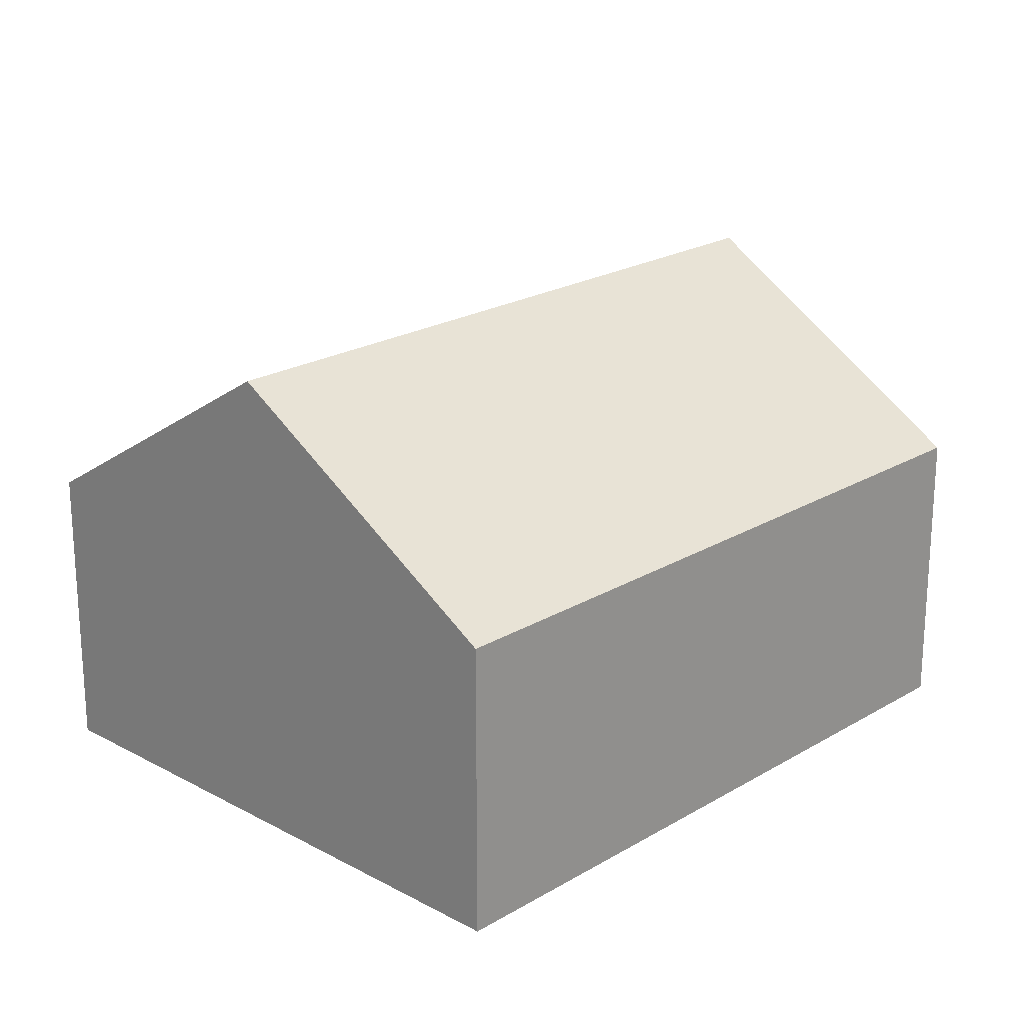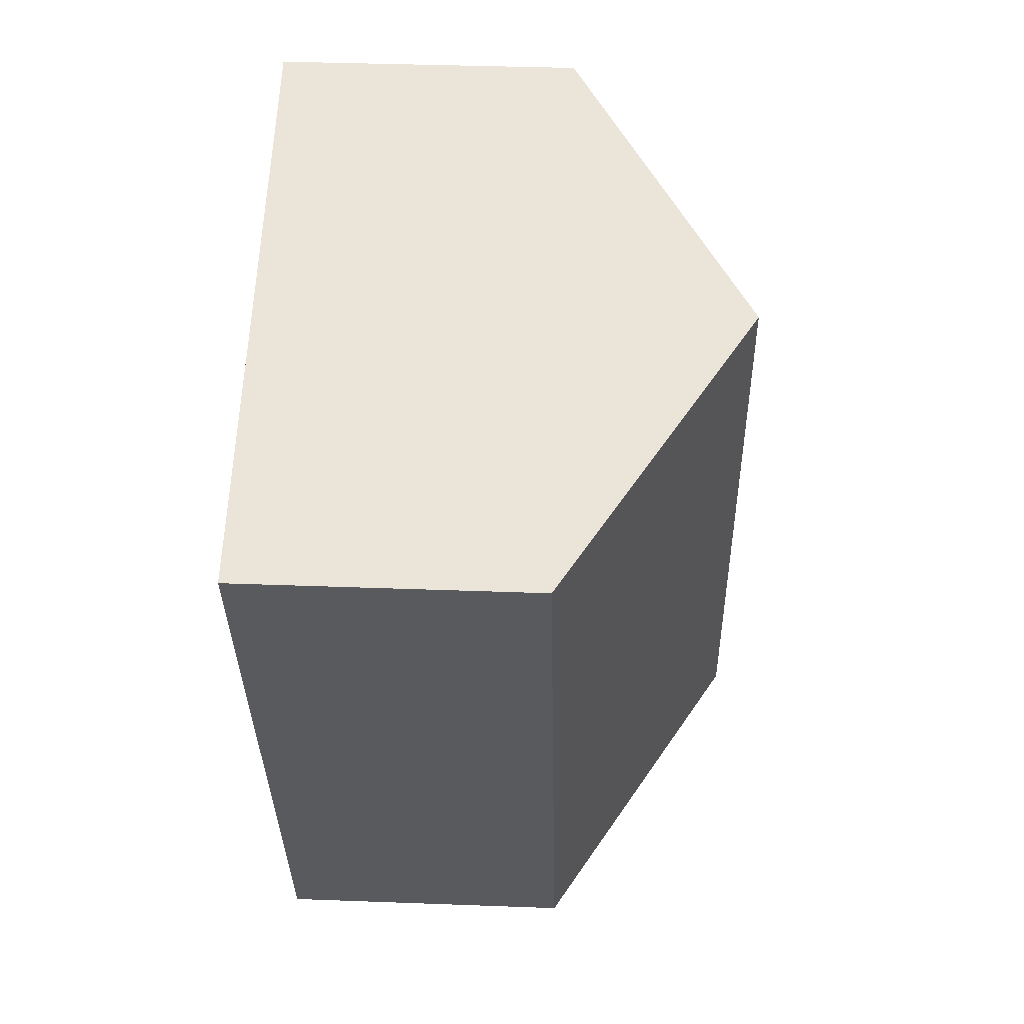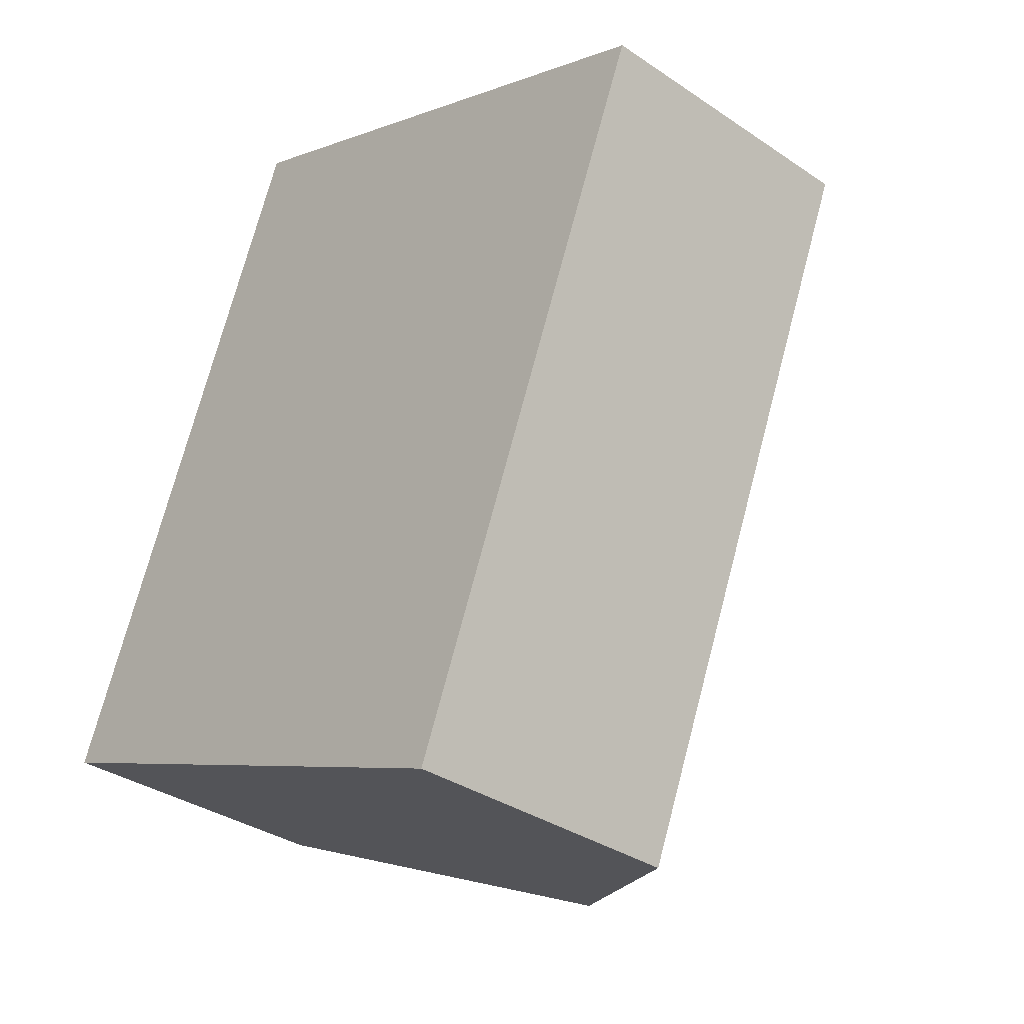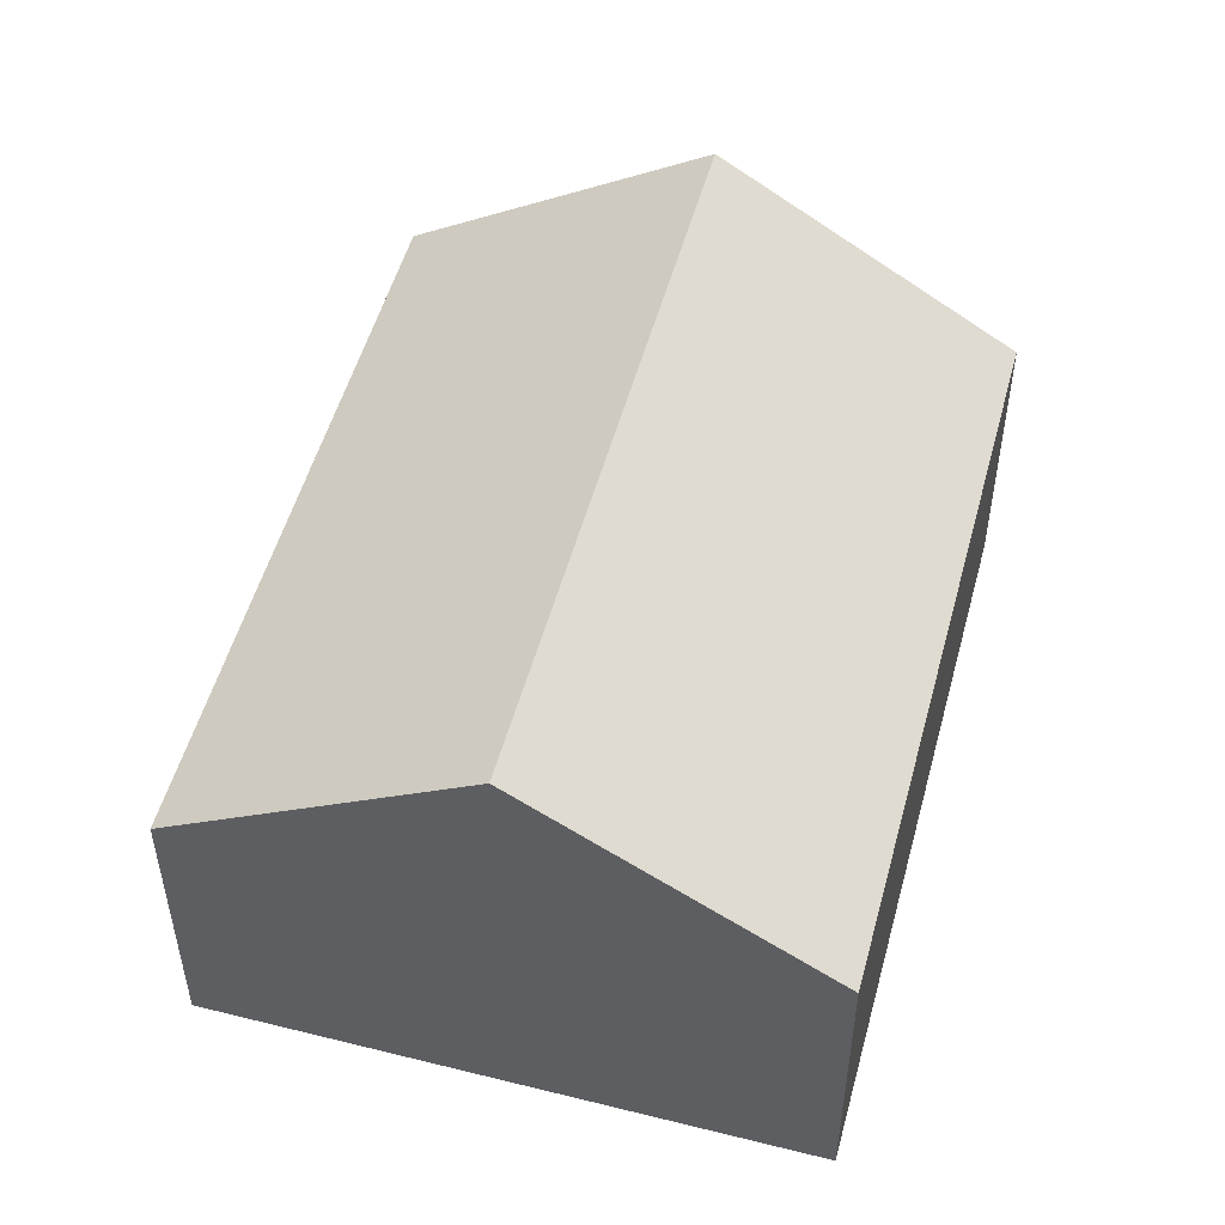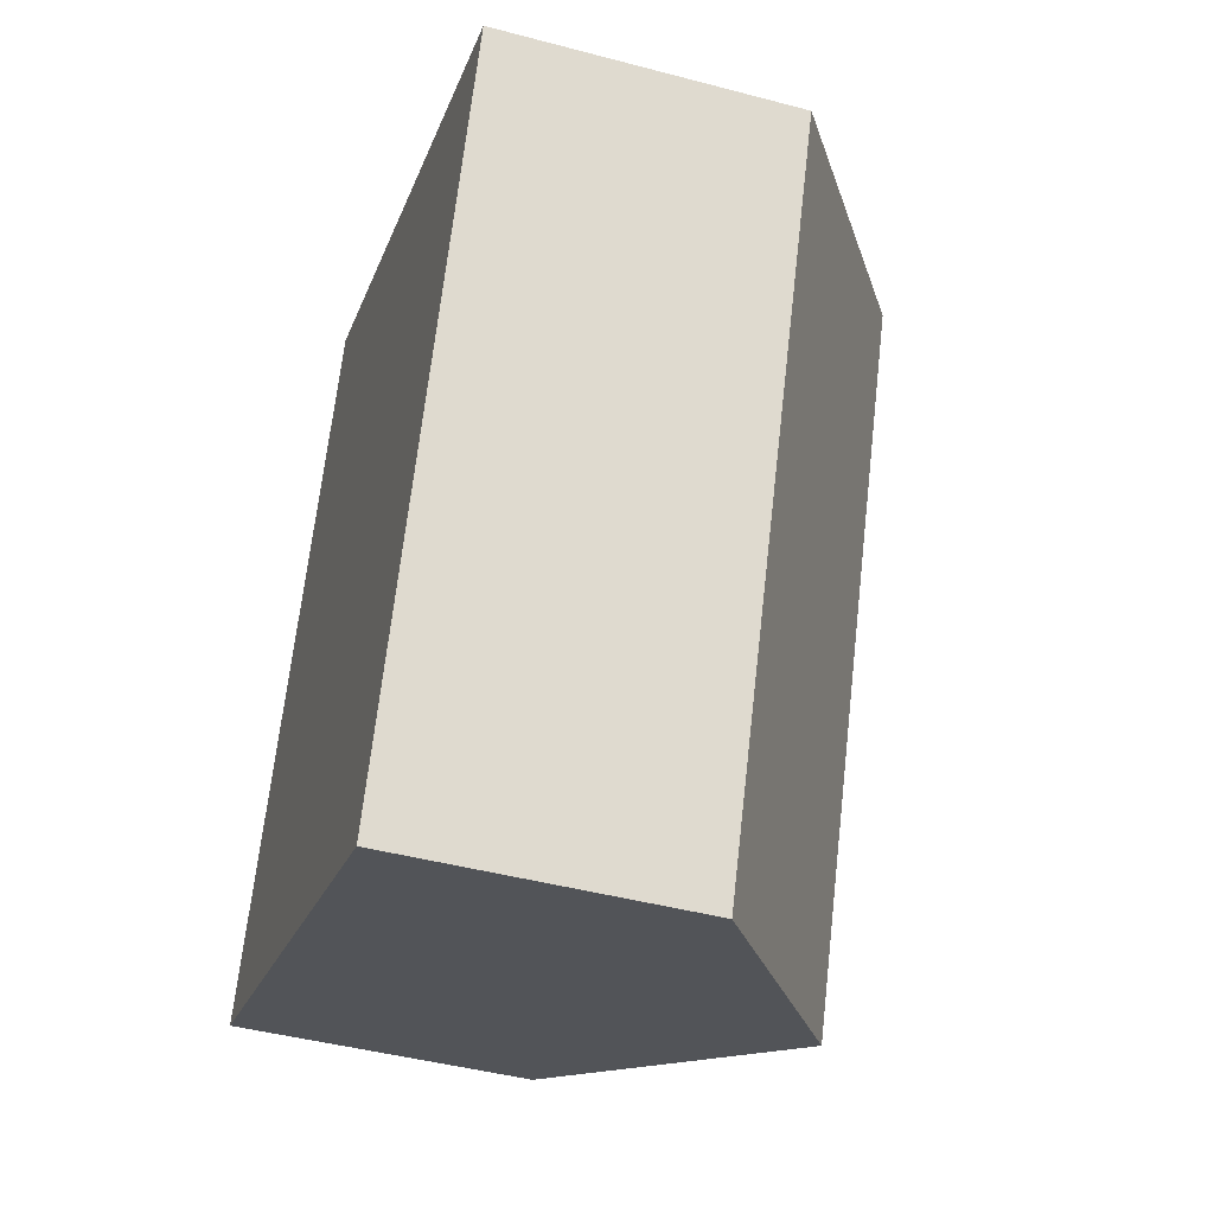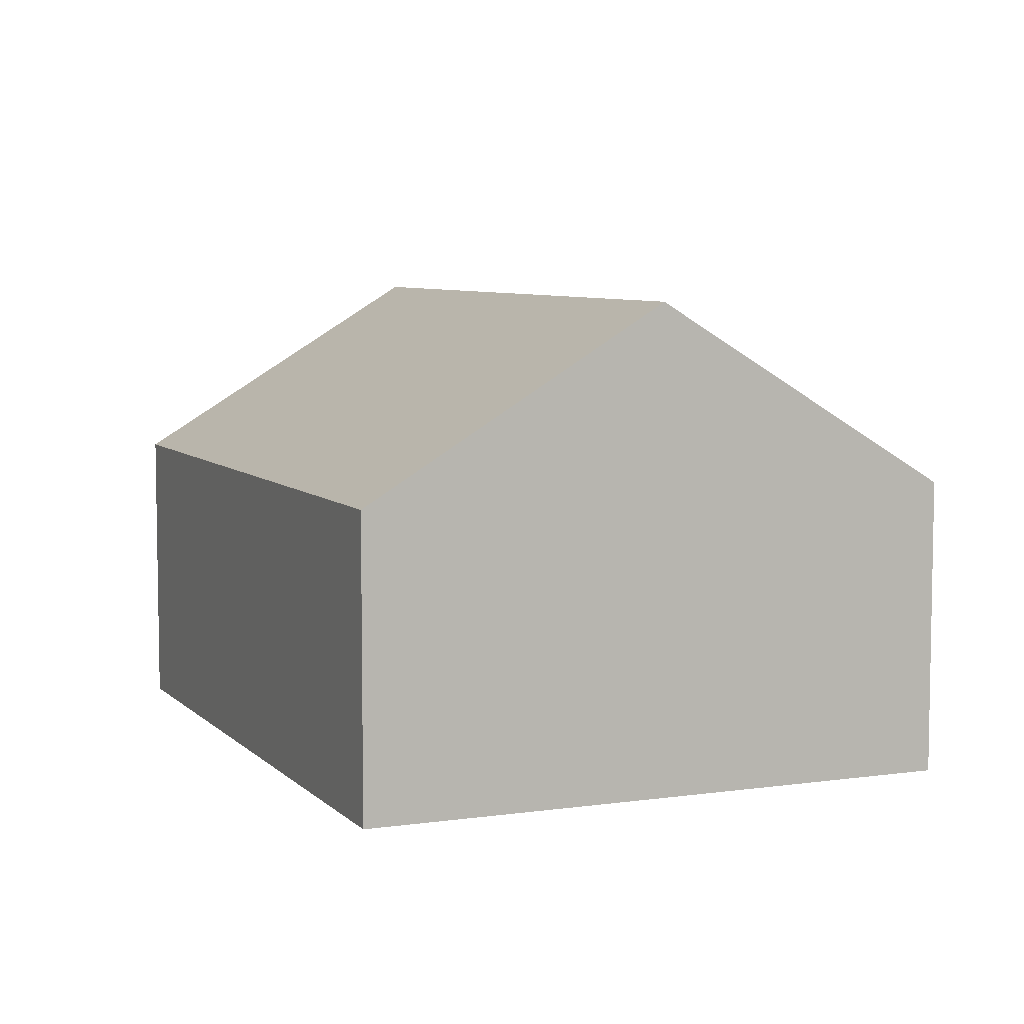
<metadata>
{"format":"obj","ext":"obj","renderer":"f3d","projection":"perspective","resolution":1024,"background":"white","views":[{"elev":21.6,"azim":65.8,"up":"+Y"},{"elev":36.6,"azim":92.8,"up":"+Z"},{"elev":-34.2,"azim":47.6,"up":"+Z"},{"elev":52.1,"azim":37.2,"up":"+Y"},{"elev":-44.5,"azim":72.8,"up":"+Z"},{"elev":6.7,"azim":-1.0,"up":"+Y"}]}
</metadata>
<code>
v  5.099 1.789 2.727
v  1.713 2.905 -0.696
v  3.387 2.905 3.423
v  3.425 1.789 -1.392
v  1.674 1.789 4.119
v  0 1.789 1.095e-16
v  3.425 8.524e-17 -1.392
v  1.713 4.262e-17 -0.696
v  0 0 0
v  1.674 -2.522e-16 4.119
v  3.387 -2.096e-16 3.423
v  5.099 -1.67e-16 2.727
g defaultobject
f 1 2 3
f 2 1 4
f 2 5 3
f 5 2 6
f 7 2 4
f 2 7 6
f 6 7 8
f 6 8 9
f 9 5 6
f 5 9 10
f 10 3 5
f 3 10 1
f 1 10 11
f 1 11 12
f 12 4 1
f 4 12 7
f 8 10 9
f 10 8 7
f 10 7 12
f 10 12 11

</code>
